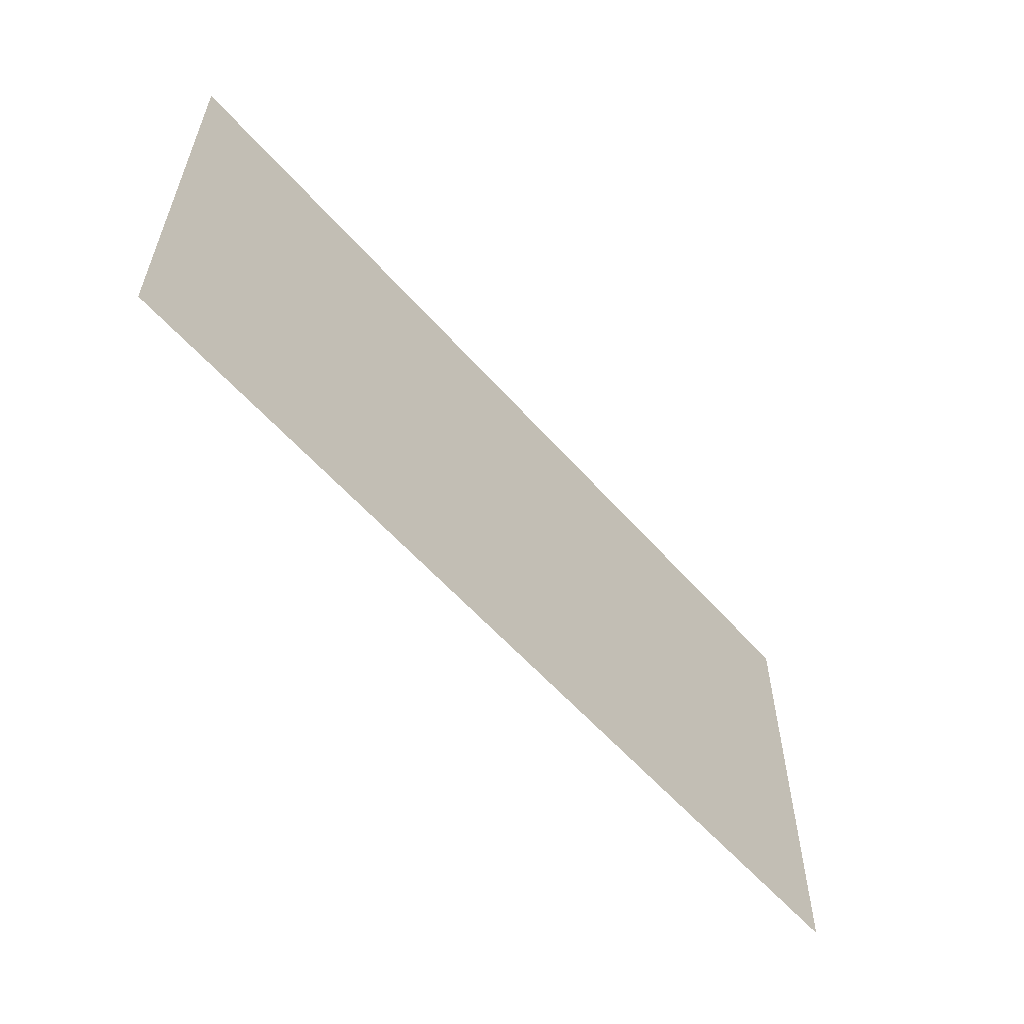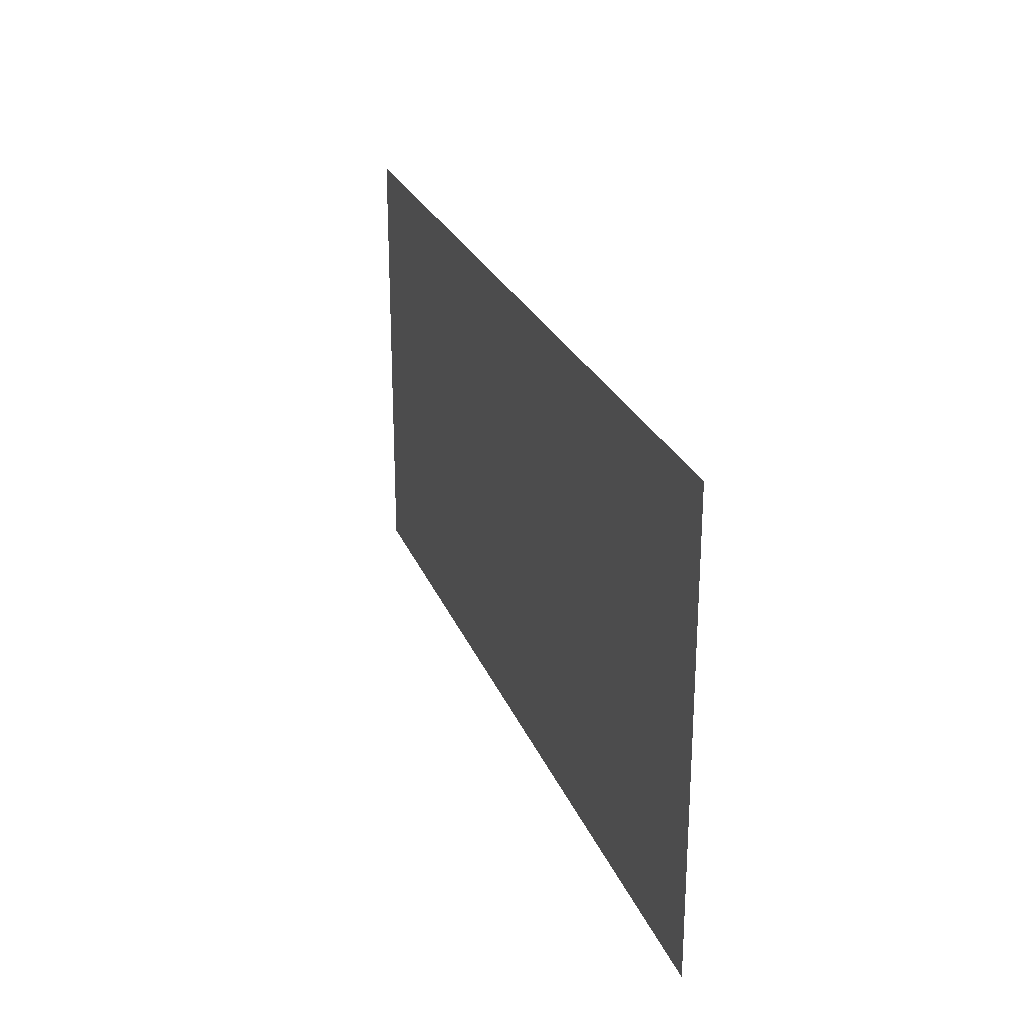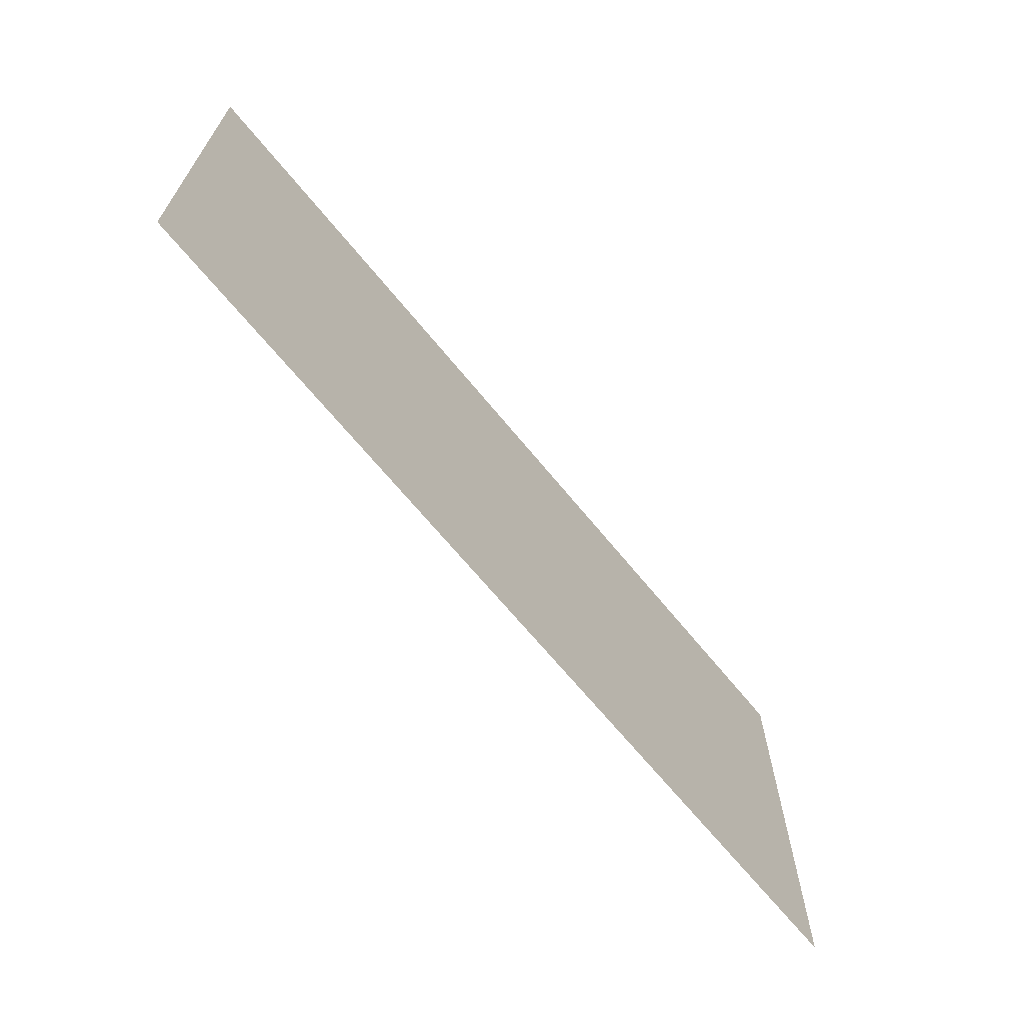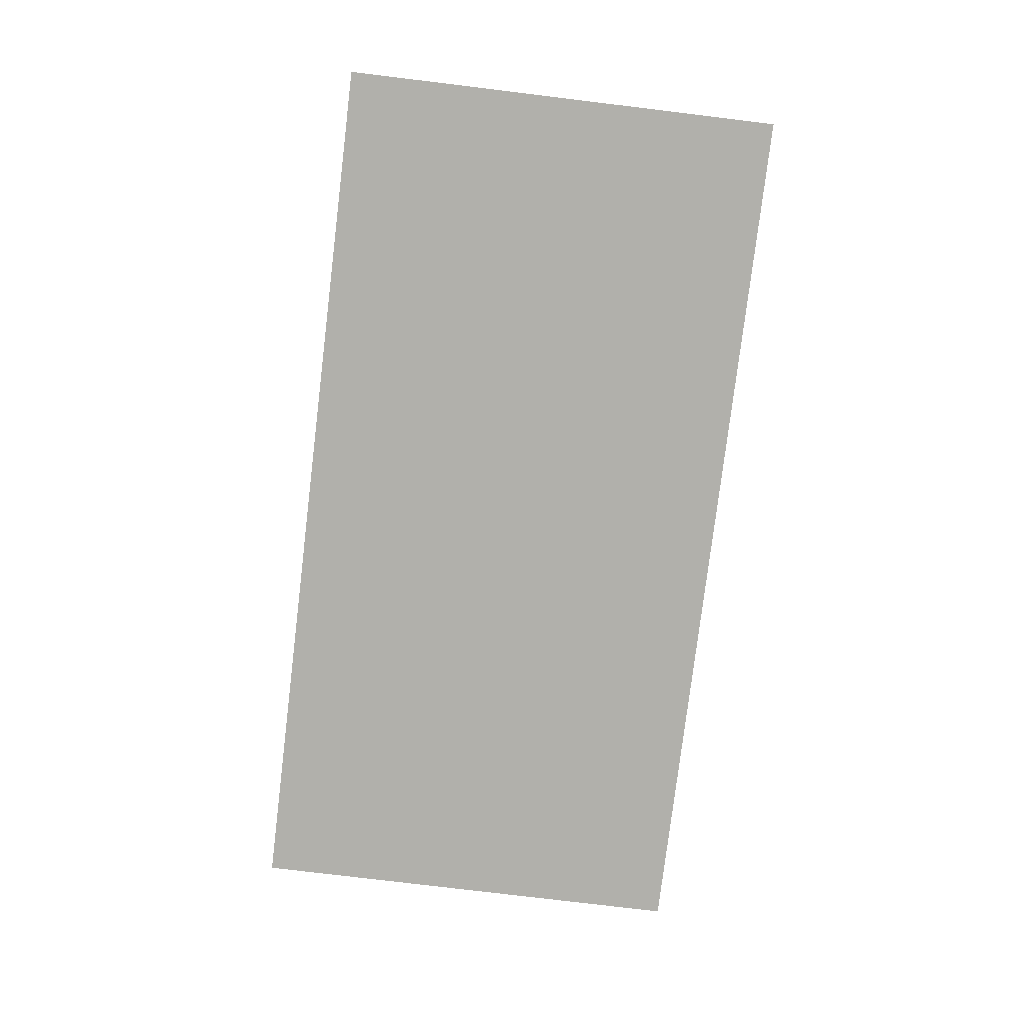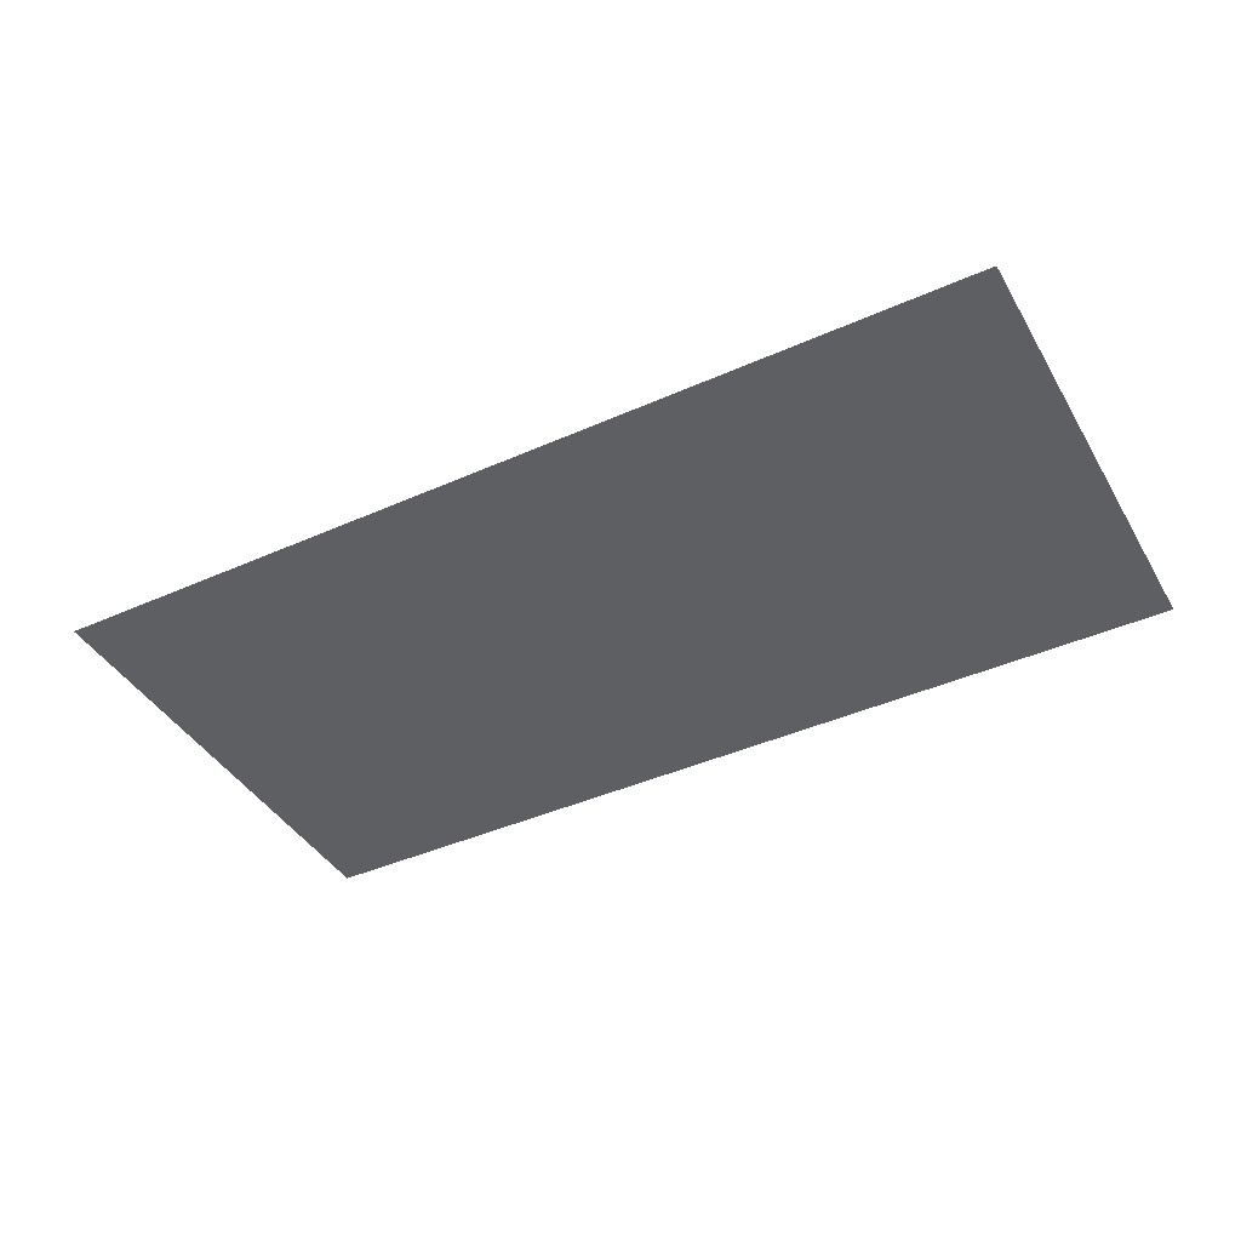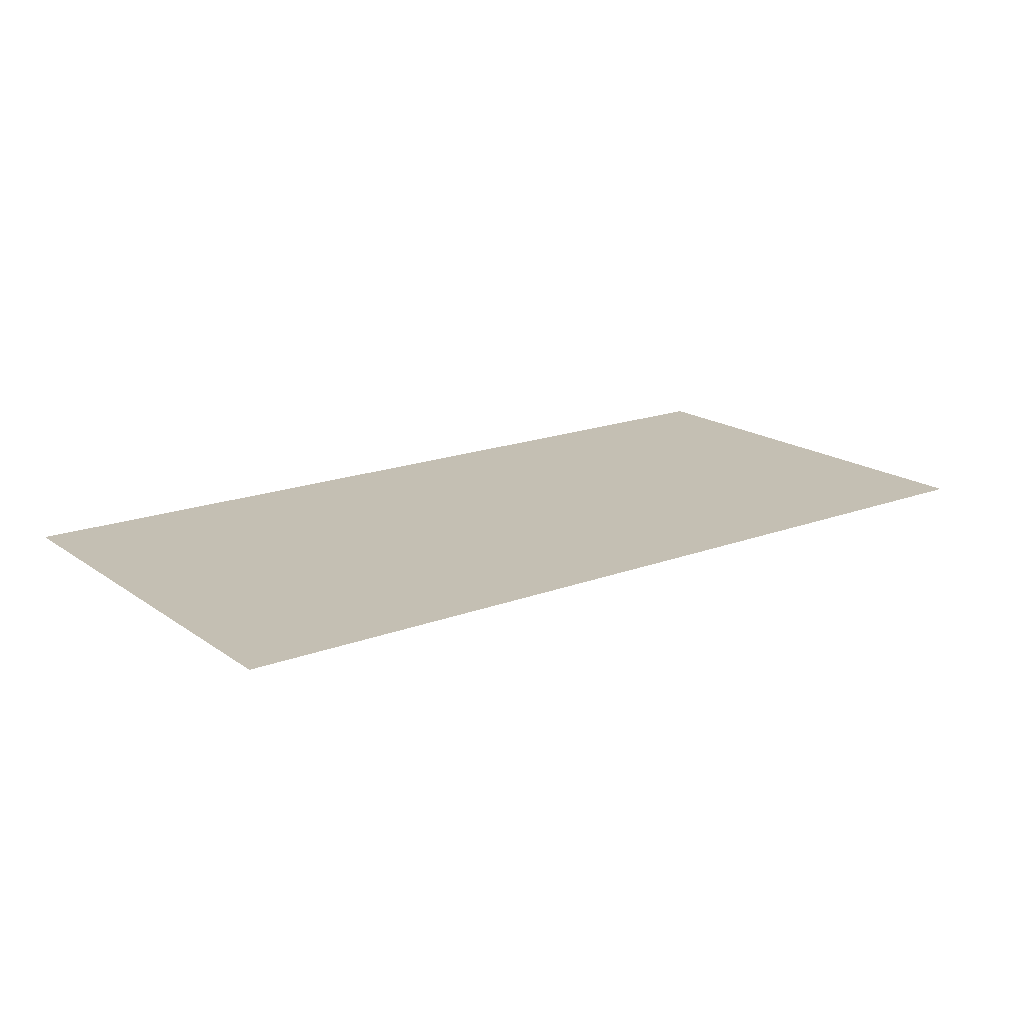
<metadata>
{"format":"obj","ext":"obj","renderer":"f3d","projection":"perspective","resolution":1024,"background":"white","views":[{"elev":-58.1,"azim":130.9,"up":"+Y"},{"elev":25.1,"azim":71.8,"up":"+Y"},{"elev":-66.9,"azim":-50.8,"up":"+Y"},{"elev":-78.5,"azim":83.1,"up":"+Z"},{"elev":-41.6,"azim":28.3,"up":"+Z"},{"elev":17.7,"azim":143.4,"up":"+Z"}]}
</metadata>
<code>
v -7 -5 0
v -8 -5 0
v -8 -4 0
v -7 -4 0
v -8 -5 0
v -9 -5 0
v -9 -4 0
v -8 -4 0
g first_house_mesh_0010
f 1 2 3 4
f 5 6 7 8

</code>
